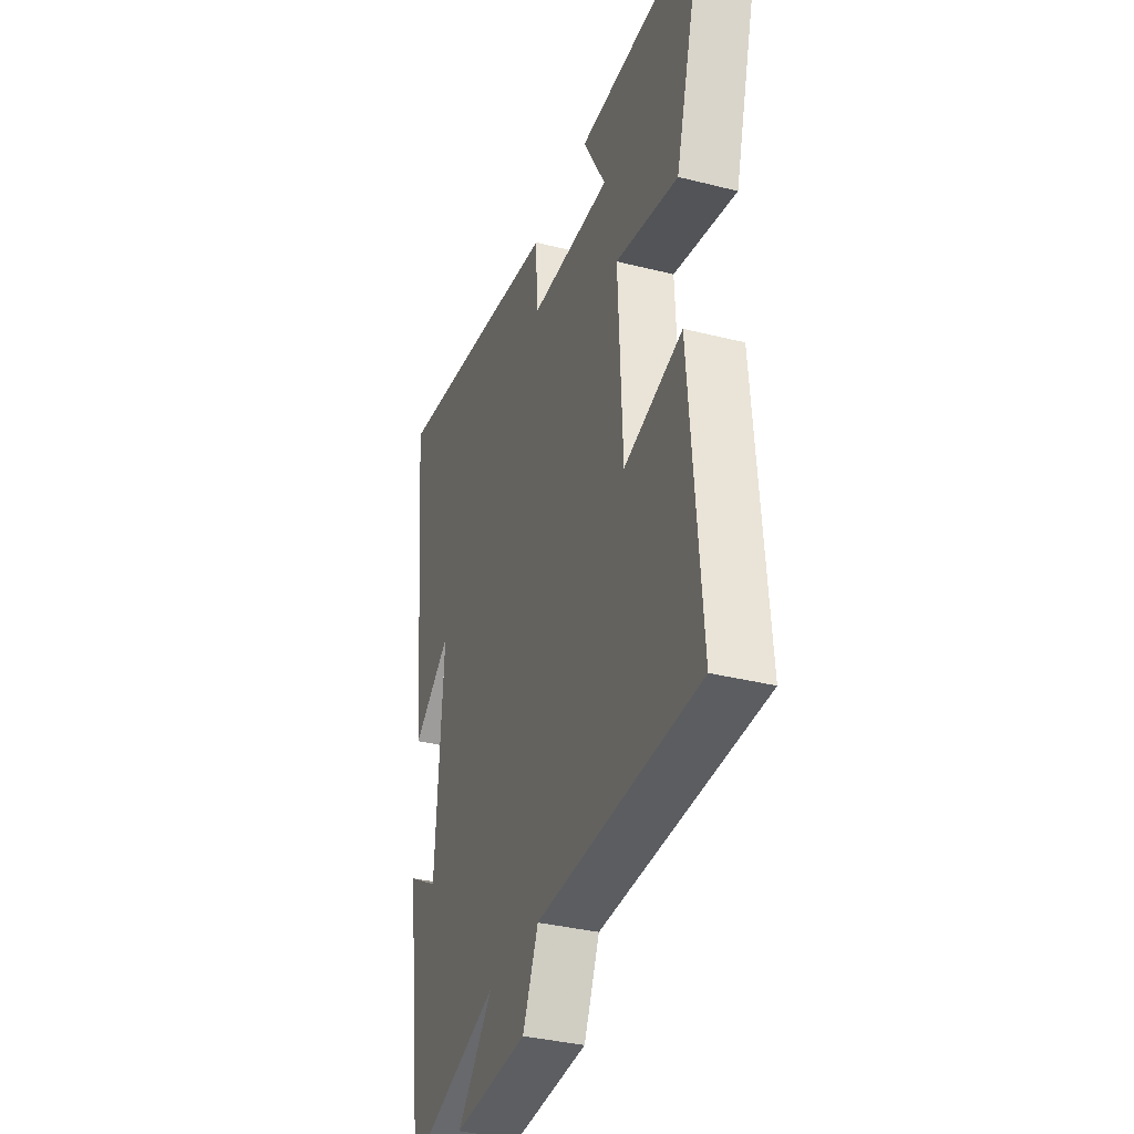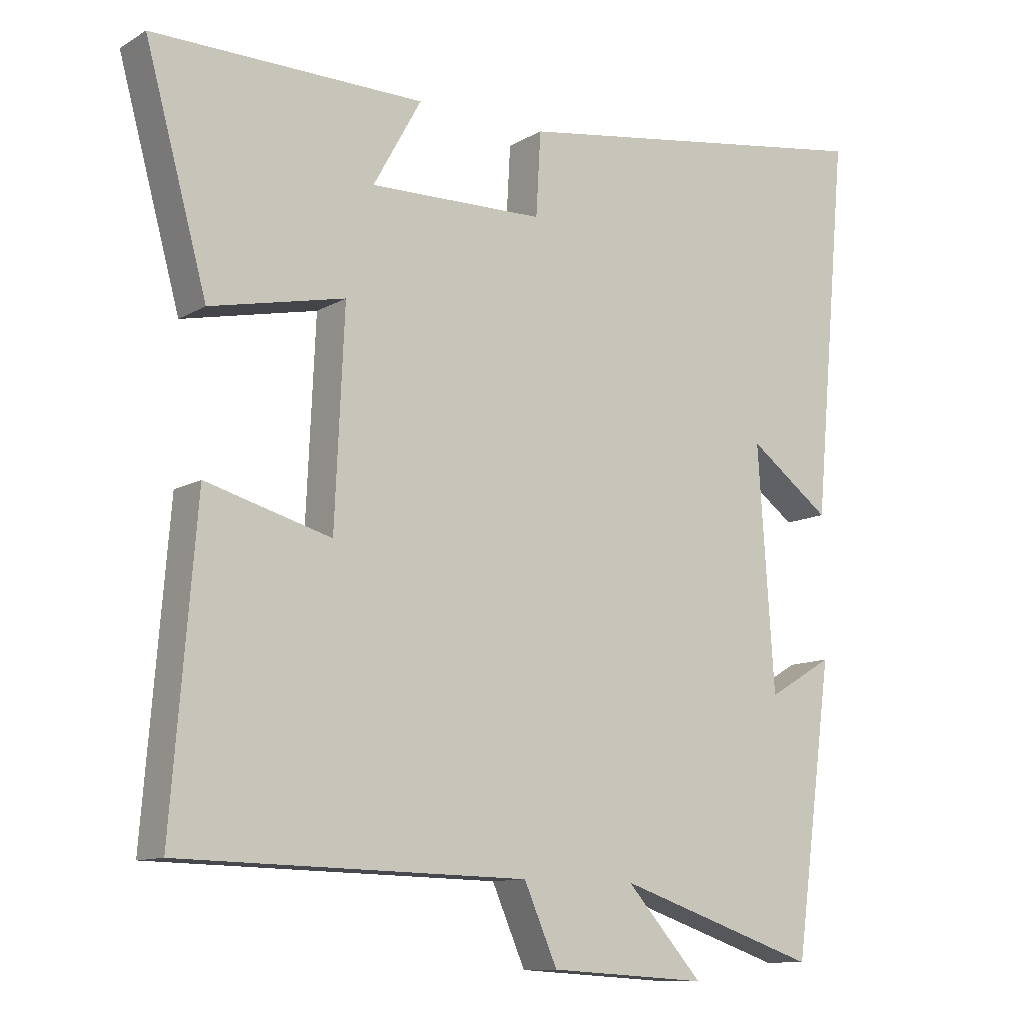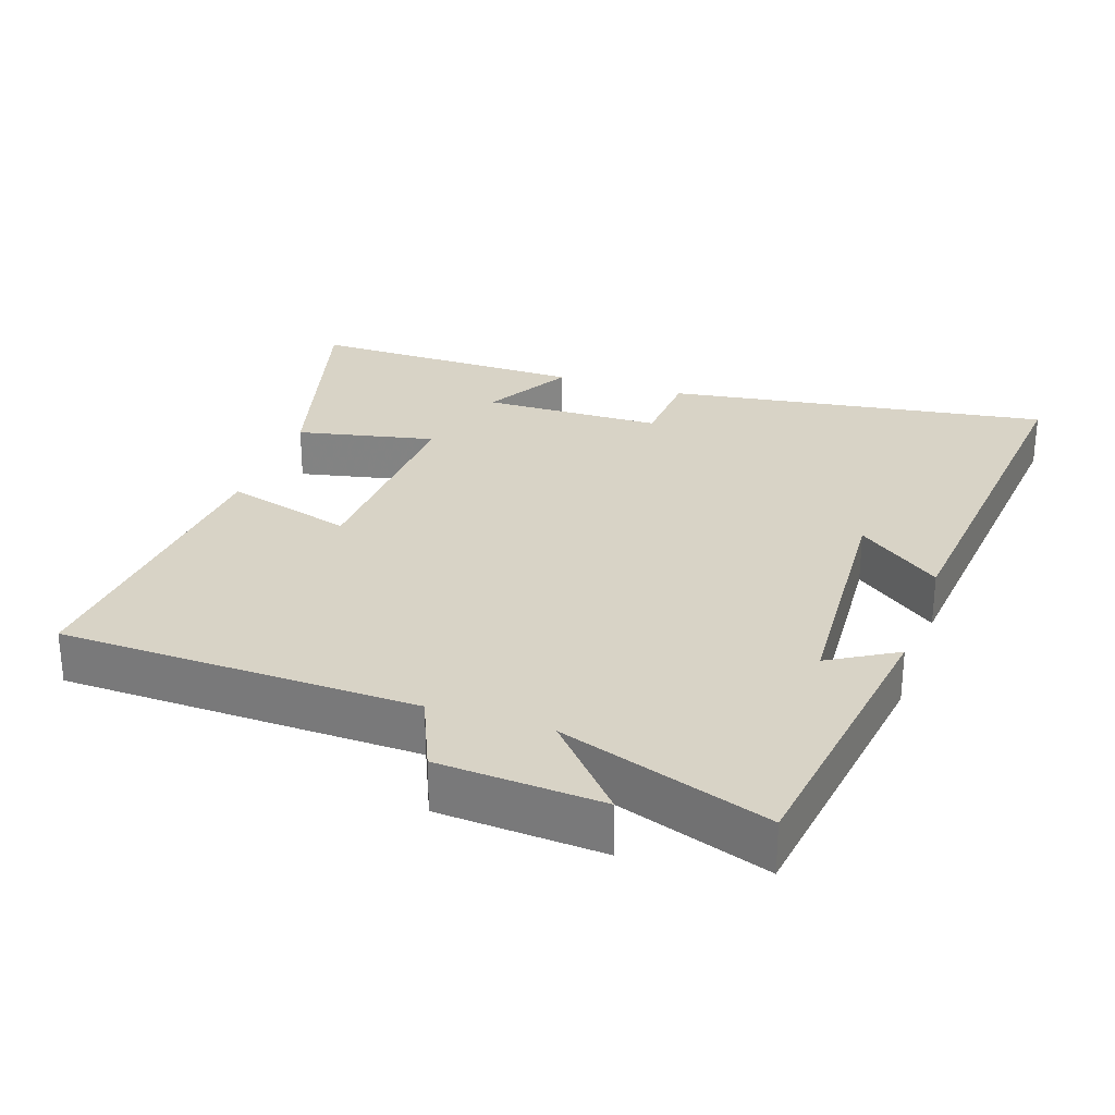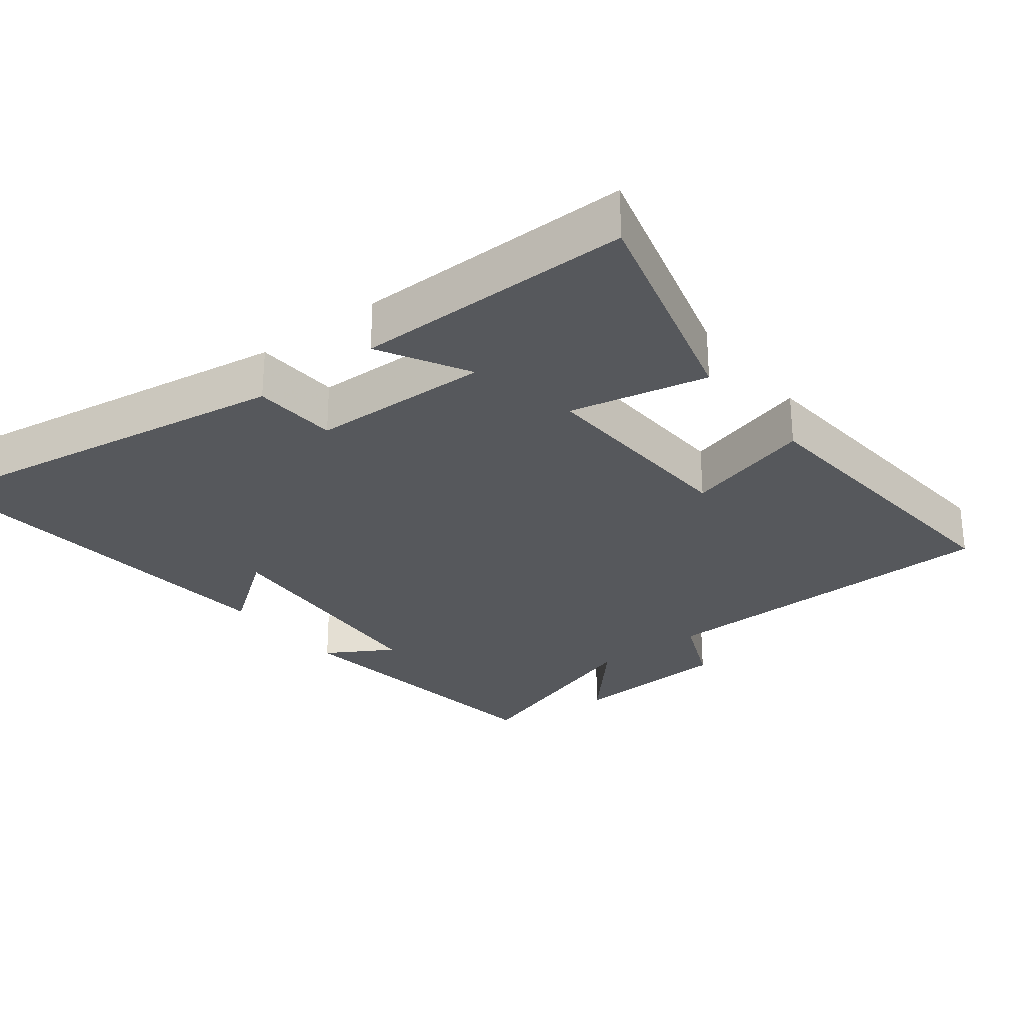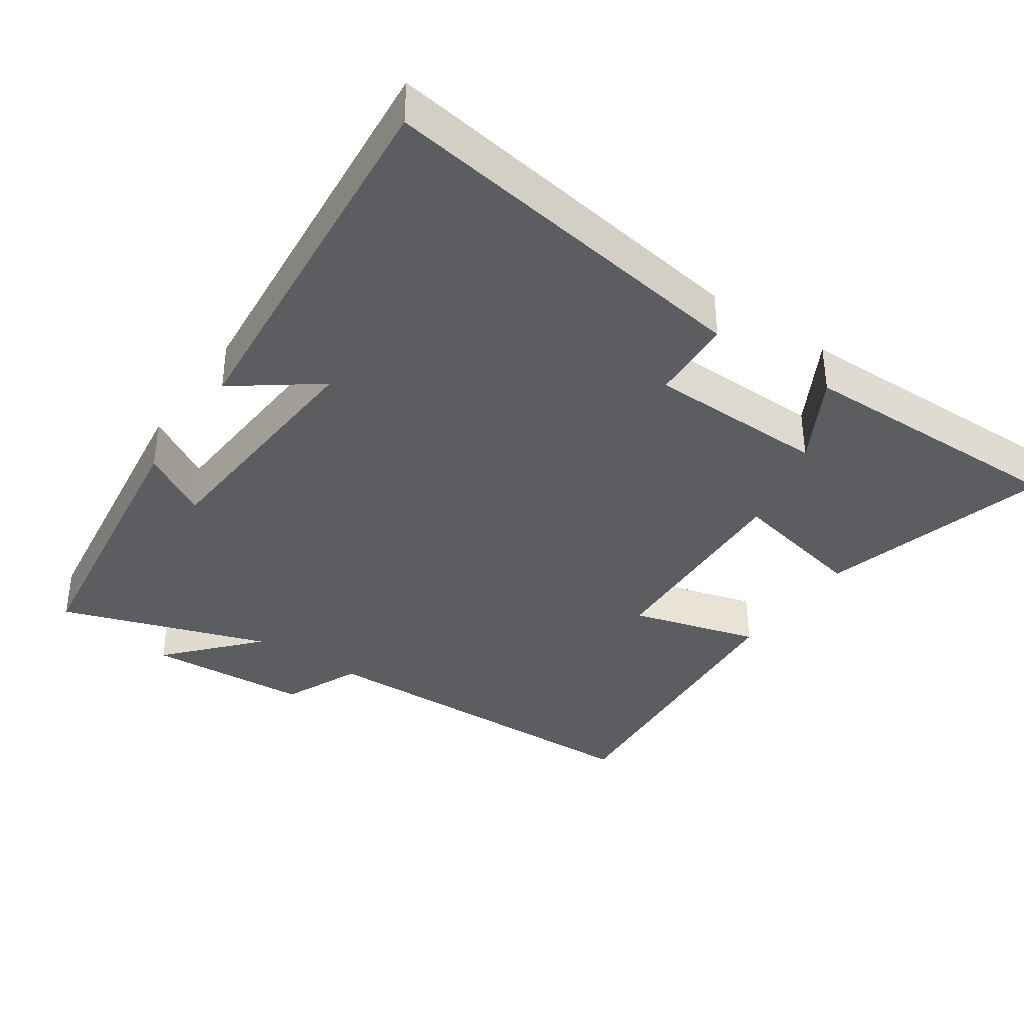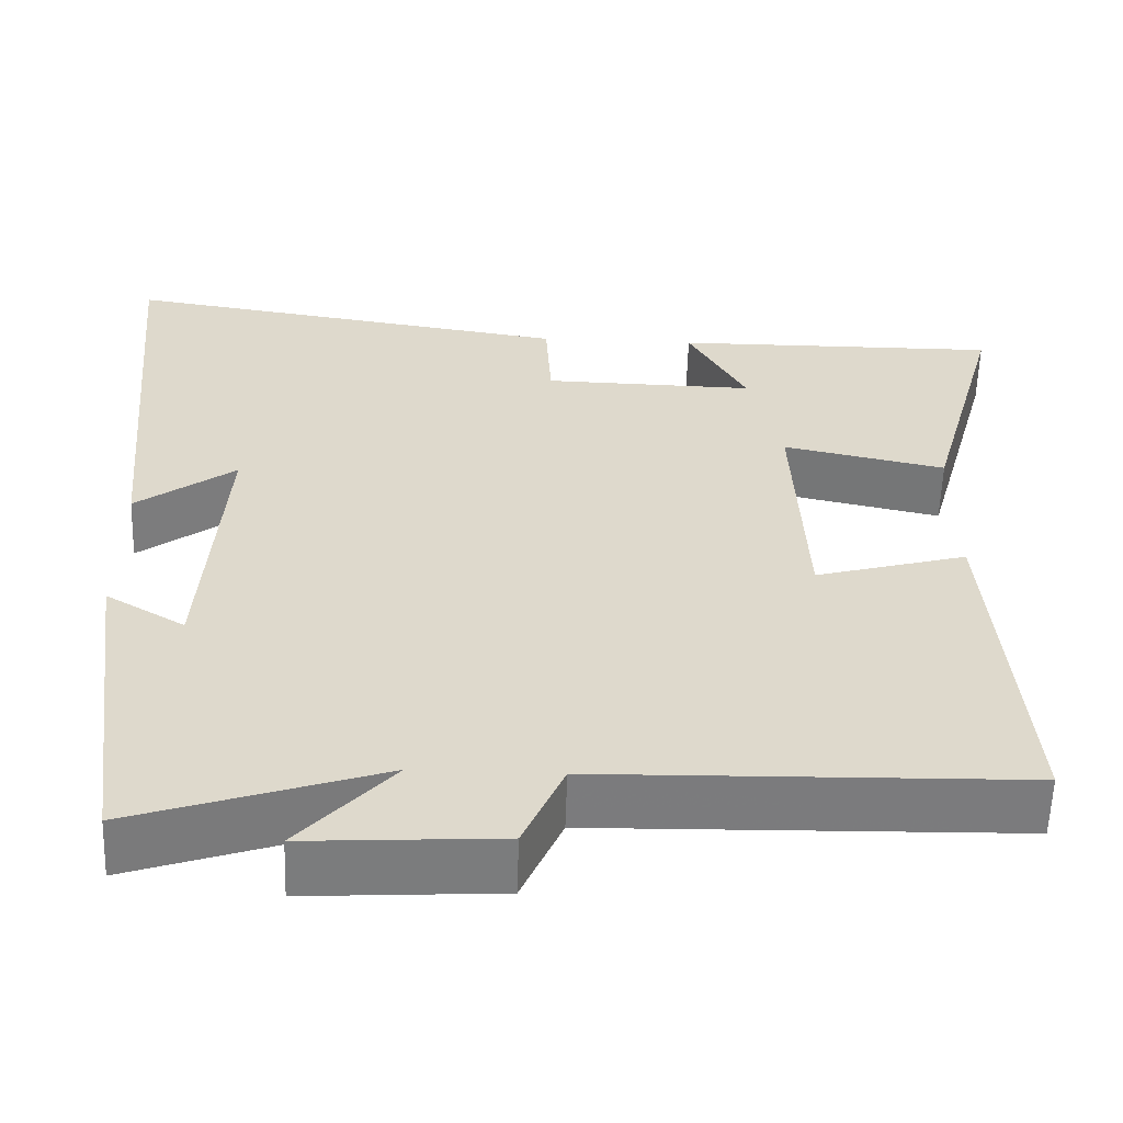
<metadata>
{"format":"obj","ext":"obj","renderer":"f3d","projection":"perspective","resolution":1024,"background":"white","views":[{"elev":-34.8,"azim":71.3,"up":"+Z"},{"elev":-11.1,"azim":144.3,"up":"+Z"},{"elev":28.0,"azim":-160.9,"up":"+Y"},{"elev":-28.0,"azim":37.8,"up":"+Y"},{"elev":-37.1,"azim":-34.4,"up":"+Y"},{"elev":-58.5,"azim":-1.8,"up":"+Z"}]}
</metadata>
<code>
v 0.536 0.07 -0.489
v 0.025 0.07 -0.5
v -0.024 0.07 -0.612
v -0.258 0.07 -0.626
v -0.145 0.07 -0.5
v -0.443 0.07 -0.6
v -0.5 0.07 -0.179
v -0.404 0.07 -0.236
v -0.38 0.07 0.118
v -0.5 0.07 0.029
v -0.551 0.07 0.585
v -0.002 0.07 0.5
v 0.005 0.07 0.378
v 0.263 0.07 0.372
v 0.192 0.07 0.5
v 0.591 0.07 0.503
v 0.5 0.07 0.172
v 0.302 0.07 0.215
v 0.316 0.07 -0.093
v 0.5 0.07 -0.042
v 0.536 0 -0.489
v 0.025 0 -0.5
v -0.024 0 -0.612
v -0.258 0 -0.626
v -0.145 0 -0.5
v -0.443 0 -0.6
v -0.5 0 -0.179
v -0.404 0 -0.236
v -0.38 0 0.118
v -0.5 0 0.029
v -0.551 0 0.585
v -0.002 0 0.5
v 0.005 0 0.378
v 0.263 0 0.372
v 0.192 0 0.5
v 0.591 0 0.503
v 0.5 0 0.172
v 0.302 0 0.215
v 0.316 0 -0.093
v 0.5 0 -0.042
f 19 20 1 2
f 18 19 2
f 16 17 18
f 14 15 16
f 14 16 18
f 13 14 18 2
f 9 10 11 12
f 8 9 12 13
f 5 6 7 8
f 5 8 13 2
f 2 3 4 5
f 22 21 40 39
f 22 39 38
f 38 37 36
f 36 35 34
f 38 36 34
f 22 38 34 33
f 32 31 30 29
f 33 32 29 28
f 28 27 26 25
f 22 33 28 25
f 25 24 23 22
f 1 21 22 2
f 2 22 23 3
f 3 23 24 4
f 4 24 25 5
f 5 25 26 6
f 6 26 27 7
f 7 27 28 8
f 8 28 29 9
f 9 29 30 10
f 10 30 31 11
f 11 31 32 12
f 12 32 33 13
f 13 33 34 14
f 14 34 35 15
f 15 35 36 16
f 16 36 37 17
f 17 37 38 18
f 18 38 39 19
f 19 39 40 20
f 20 40 21 1

</code>
